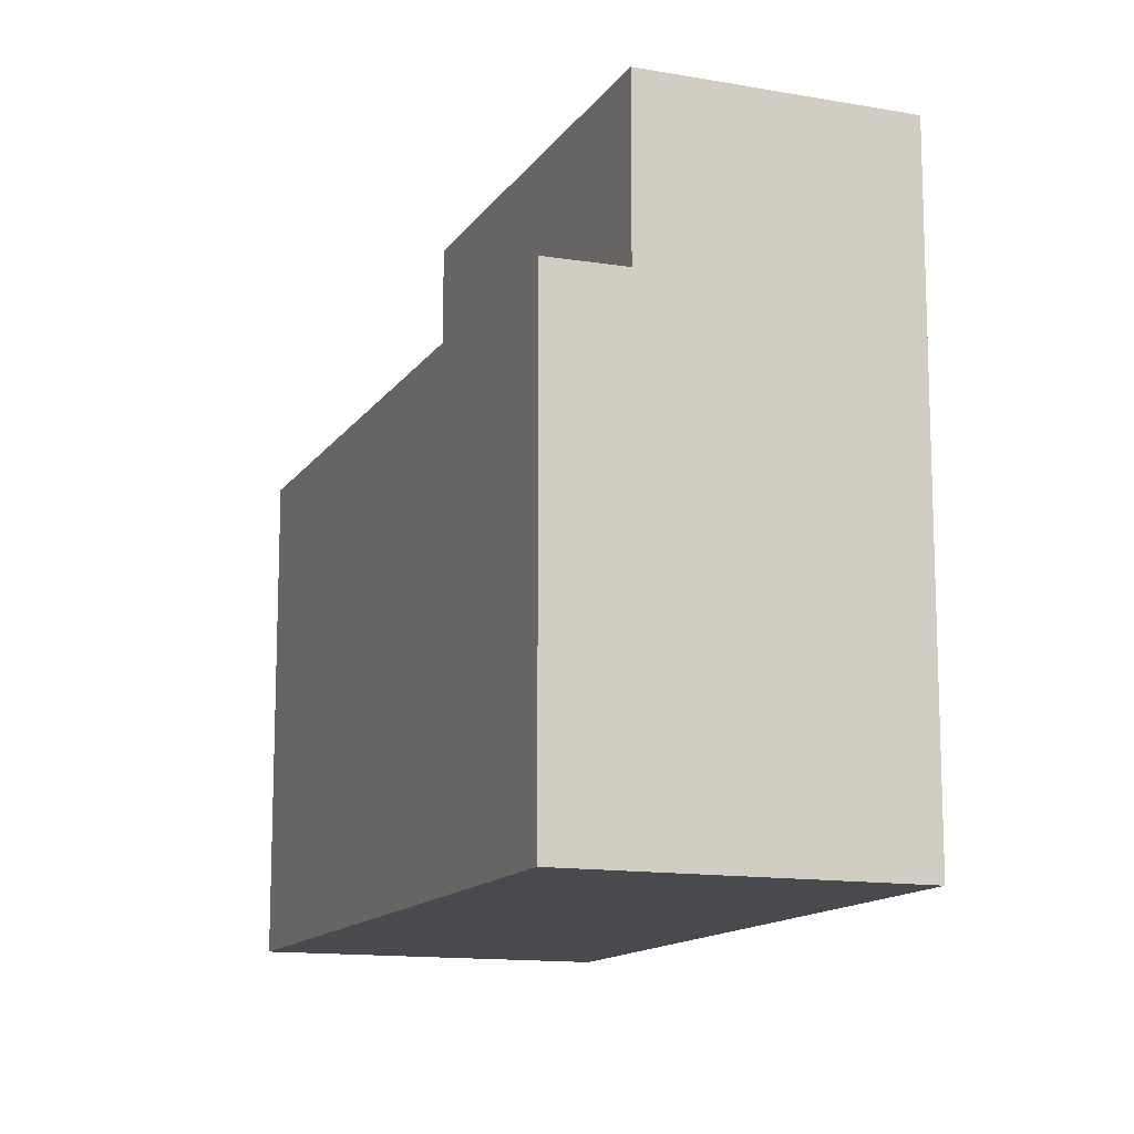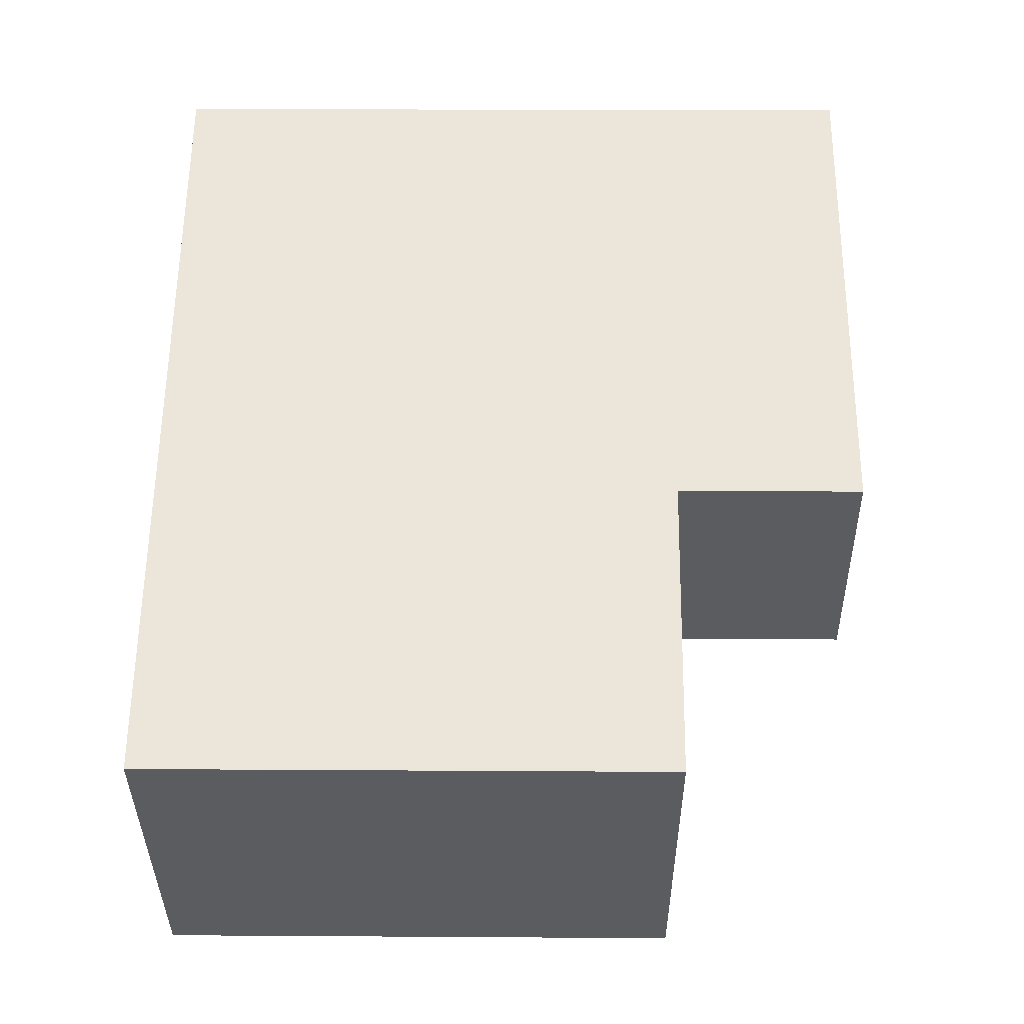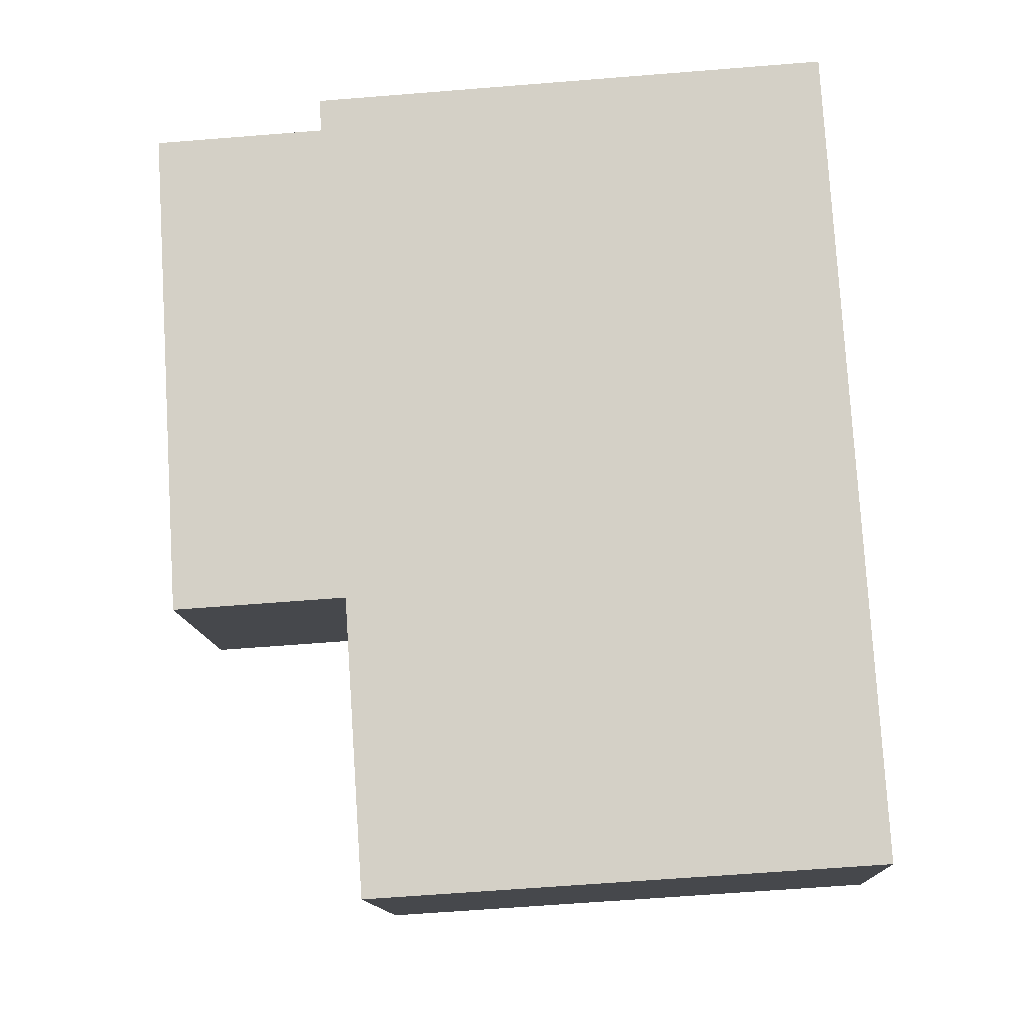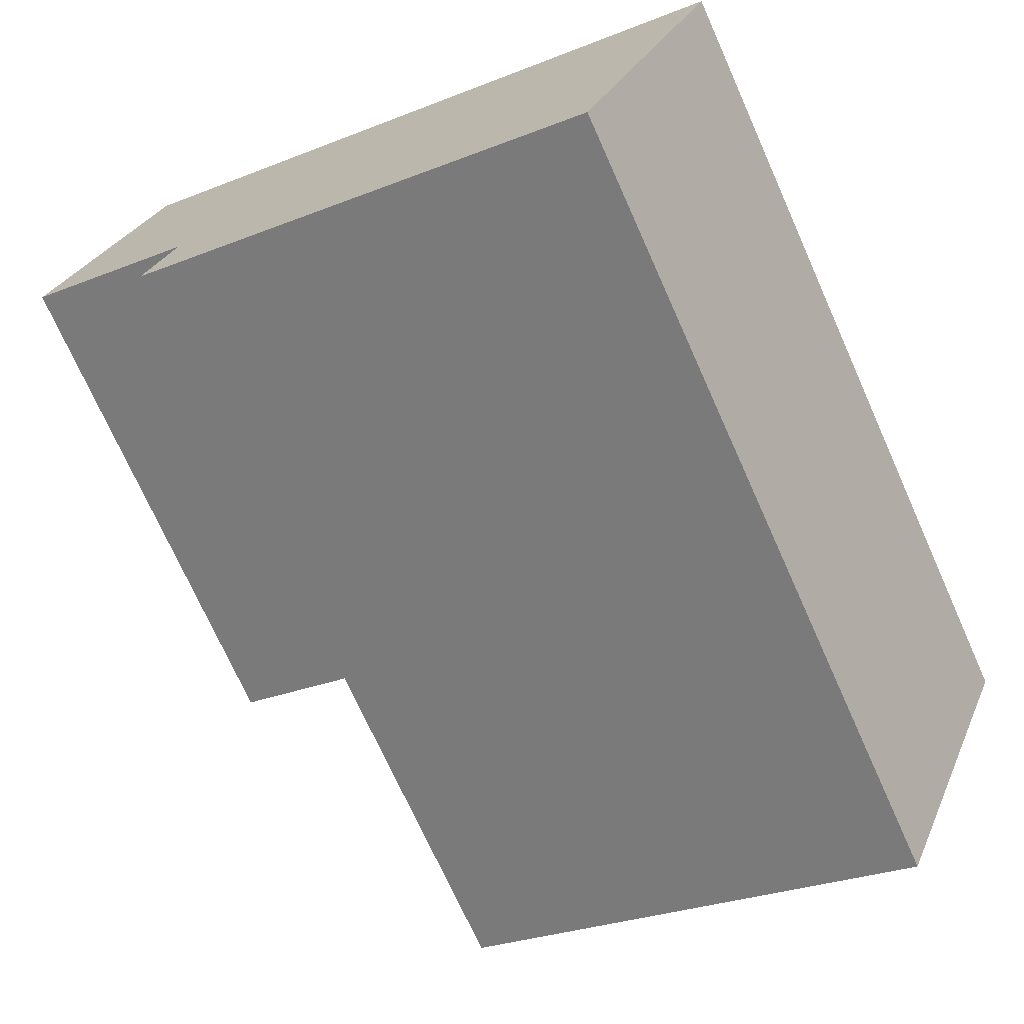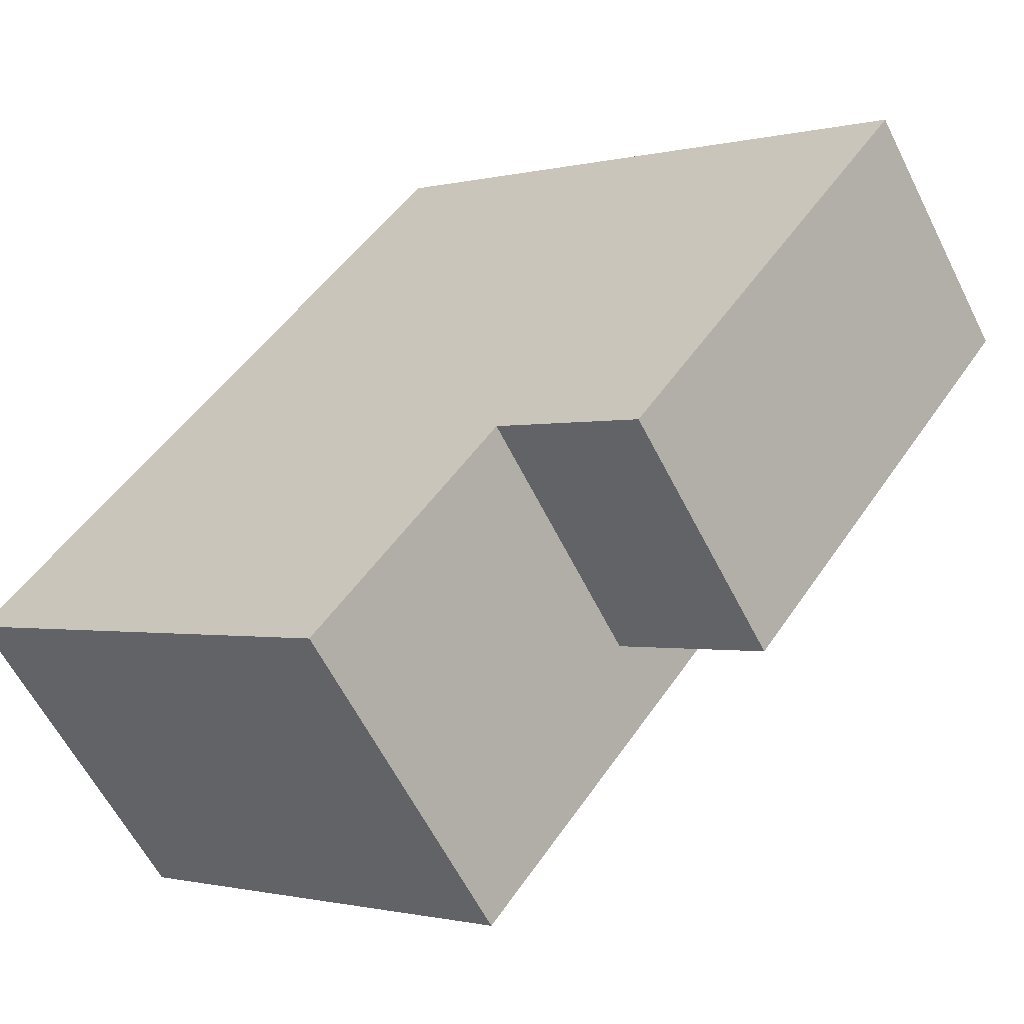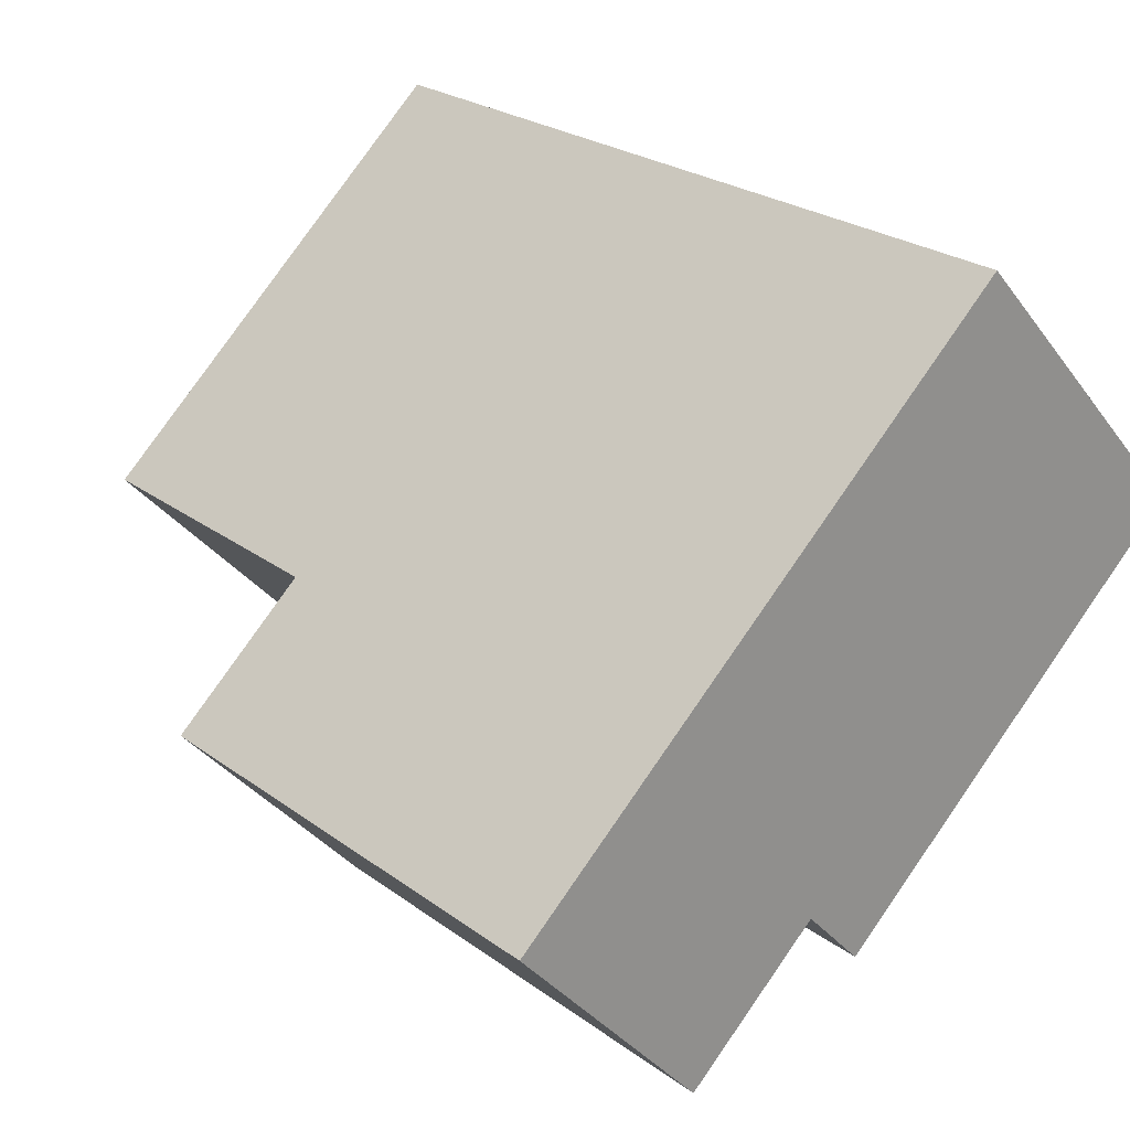
<metadata>
{"format":"obj","ext":"obj","renderer":"f3d","projection":"perspective","resolution":1024,"background":"white","views":[{"elev":-13.2,"azim":108.6,"up":"+Z"},{"elev":16.4,"azim":-89.2,"up":"+Y"},{"elev":-61.8,"azim":94.7,"up":"+Y"},{"elev":-26.9,"azim":122.1,"up":"+Y"},{"elev":-0.9,"azim":-45.9,"up":"+Y"},{"elev":79.5,"azim":34.8,"up":"+Y"}]}
</metadata>
<code>
v -1876 -1264 7.552
v -1885 -1272 7.525
v -1889 -1268 7.574
v -1879 -1260 10.22
v -1889 -1268 7.573
v -1885 -1272 7.529
v -1876 -1264 7.556
v -1888 -1268 7.574
v -1885 -1271 7.53
v -1885 -1272 7.526
v -1876 -1264 7.556
v -1876 -1264 7.552
v -1886 -1270 7.541
v -1886 -1271 7.537
v -1877 -1263 7.563
v -1877 -1263 7.563
v -1883 -1268 7.55
v -1882 -1268 7.547
v -1882 -1269 7.54
v -1877 -1263 7.563
v -1885 -1265 7.584
v -1879 -1260 10.23
v -1879 -1260 10.23
v -1879 -1260 10.22
v -1877 -1263 10.25
v -1877 -1263 10.25
v -1877 -1263 10.26
v -1883 -1268 10.29
v -1882 -1268 10.29
v -1877 -1263 10.26
v -1885 -1265 10.26
v -1885 -1265 7.584
v -1885 -1265 10.26
v -1888 -1268 7.574
v -1877 -1263 7.563
v -1877 -1263 10.26
v -1883 -1268 7.55
v -1886 -1271 7.54
v -1883 -1268 10.29
v -1882 -1268 7.547
v -1882 -1268 10.29
v -1877 -1263 10.26
v -1886 -1271 7.536
v -1882 -1268 7.547
v -1885 -1265 7.584
v -1882 -1269 7.535
v -1882 -1268 10.29
v -1885 -1265 10.26
v -1885 -1265 10.26
v -1885 -1265 7.584
v -1876 -1264 7.552
v -1876 -1264 7.552
v -1876 -1264 0
v -1876 -1264 0
v -1885 -1272 7.529
v -1885 -1272 7.525
v -1885 -1272 0
v -1885 -1272 8.882e-16
v -1888 -1268 7.574
v -1889 -1268 7.574
v -1889 -1268 0
v -1888 -1268 0
v -1879 -1260 10.23
v -1879 -1260 10.22
v -1879 -1260 0
v -1879 -1260 0
v -1889 -1268 7.574
v -1889 -1268 7.573
v -1889 -1268 8.882e-16
v -1889 -1268 0
v -1886 -1271 7.536
v -1885 -1272 7.529
v -1885 -1272 8.882e-16
v -1886 -1271 -8.882e-16
v -1876 -1264 7.552
v -1876 -1264 7.556
v -1876 -1264 0
v -1876 -1264 0
v -1885 -1272 7.525
v -1885 -1272 7.526
v -1885 -1272 0
v -1885 -1272 0
v -1882 -1269 7.535
v -1876 -1264 7.552
v -1876 -1264 0
v -1882 -1269 0
v -1876 -1264 7.556
v -1877 -1263 7.563
v -1877 -1263 0
v -1876 -1264 0
v -1877 -1263 10.25
v -1879 -1260 10.23
v -1879 -1260 0
v -1877 -1263 0
v -1879 -1260 10.22
v -1879 -1260 10.22
v -1879 -1260 0
v -1879 -1260 0
v -1877 -1263 10.26
v -1877 -1263 10.25
v -1877 -1263 0
v -1877 -1263 0
v -1885 -1265 7.584
v -1888 -1268 7.574
v -1888 -1268 0
v -1885 -1265 -8.882e-16
v -1889 -1268 7.573
v -1886 -1271 7.54
v -1886 -1271 0
v -1889 -1268 8.882e-16
v -1886 -1271 7.54
v -1886 -1271 7.536
v -1886 -1271 -8.882e-16
v -1886 -1271 0
v -1885 -1272 7.526
v -1882 -1269 7.535
v -1882 -1269 0
v -1885 -1272 0
v -1879 -1260 10.22
v -1885 -1265 10.26
v -1885 -1265 0
v -1879 -1260 0
v -1876 -1264 0
v -1885 -1272 0
v -1889 -1268 0
v -1879 -1260 0
f 8 5 3 34
f 24 4 22 23
f 10 2 6 9
f 38 5 8 13
f 11 7 1 12
f 17 13 8 45
f 46 10 9 19
f 19 9 14 18
f 16 7 11 15
f 18 14 13 17
f 18 15 11 19
f 44 35 36 47
f 41 39 37 40
f 25 23 22 26
f 28 25 27 29
f 33 31 21 32
f 35 20 30 36
f 45 8 34 50
f 14 9 6 43
f 39 33 32 37
f 27 25 26 42
f 43 38 13 14
f 19 11 12 46
f 48 23 25 28
f 49 24 23 48
f 52 53 54 51
f 56 57 58 55
f 60 61 62 59
f 64 65 66 63
f 68 69 70 67
f 72 73 74 71
f 76 77 78 75
f 80 81 82 79
f 84 85 86 83
f 88 89 90 87
f 92 93 94 91
f 96 97 98 95
f 100 101 102 99
f 104 105 106 103
f 108 109 110 107
f 112 113 114 111
f 116 117 118 115
f 120 121 122 119
f 124 125 126 123

</code>
